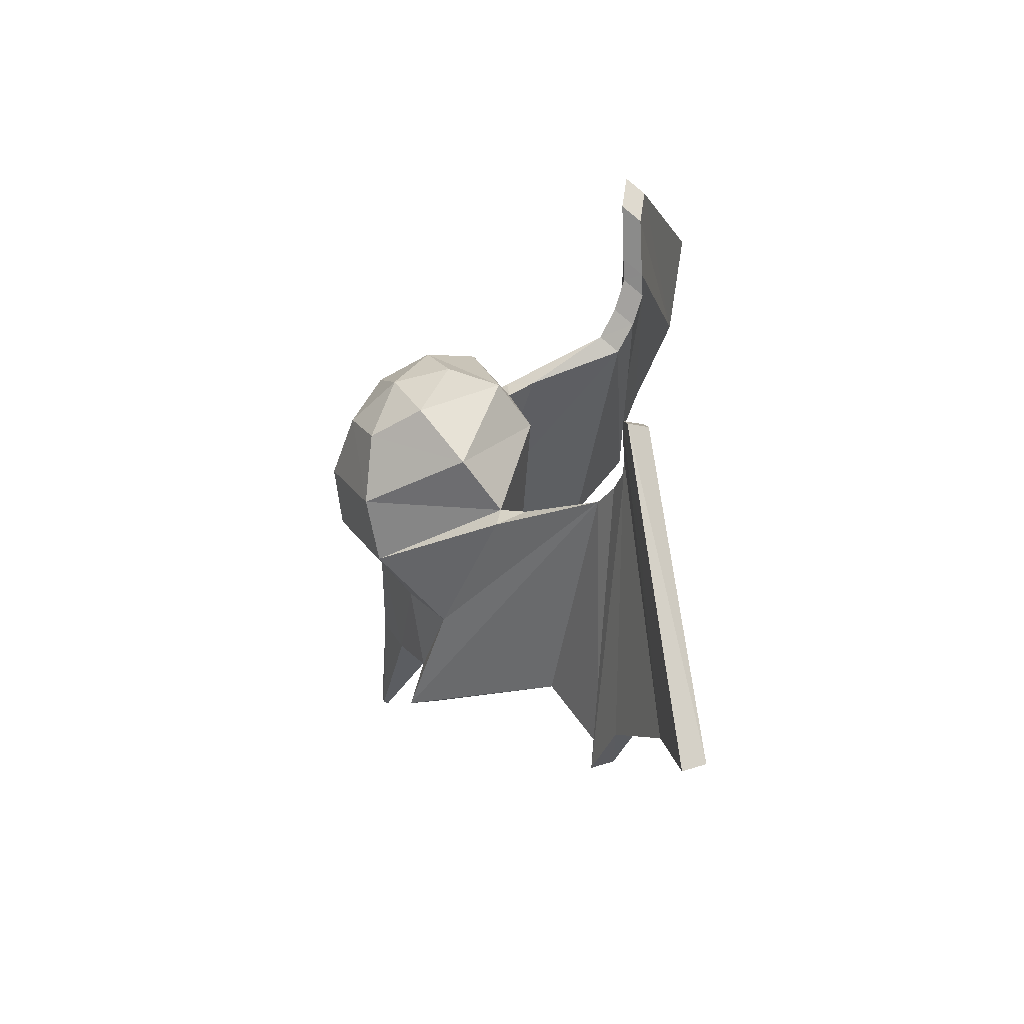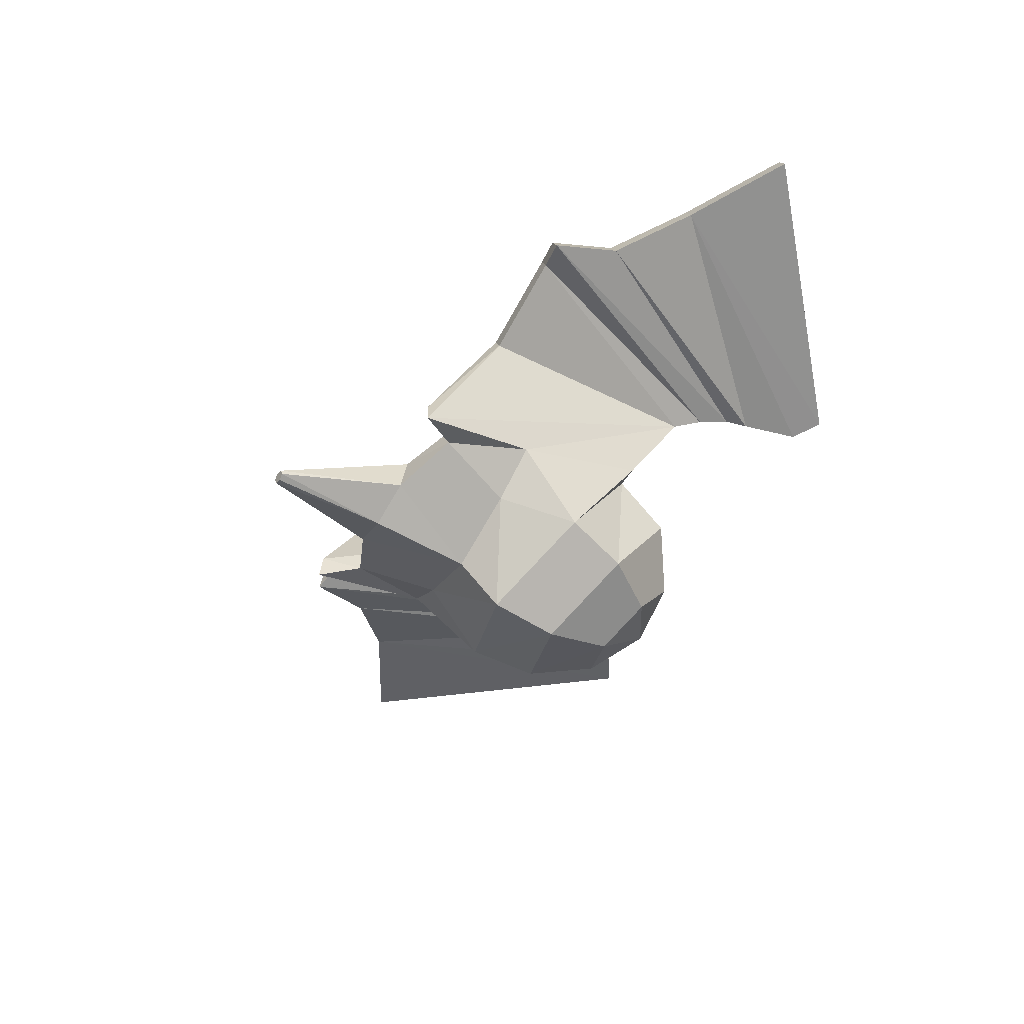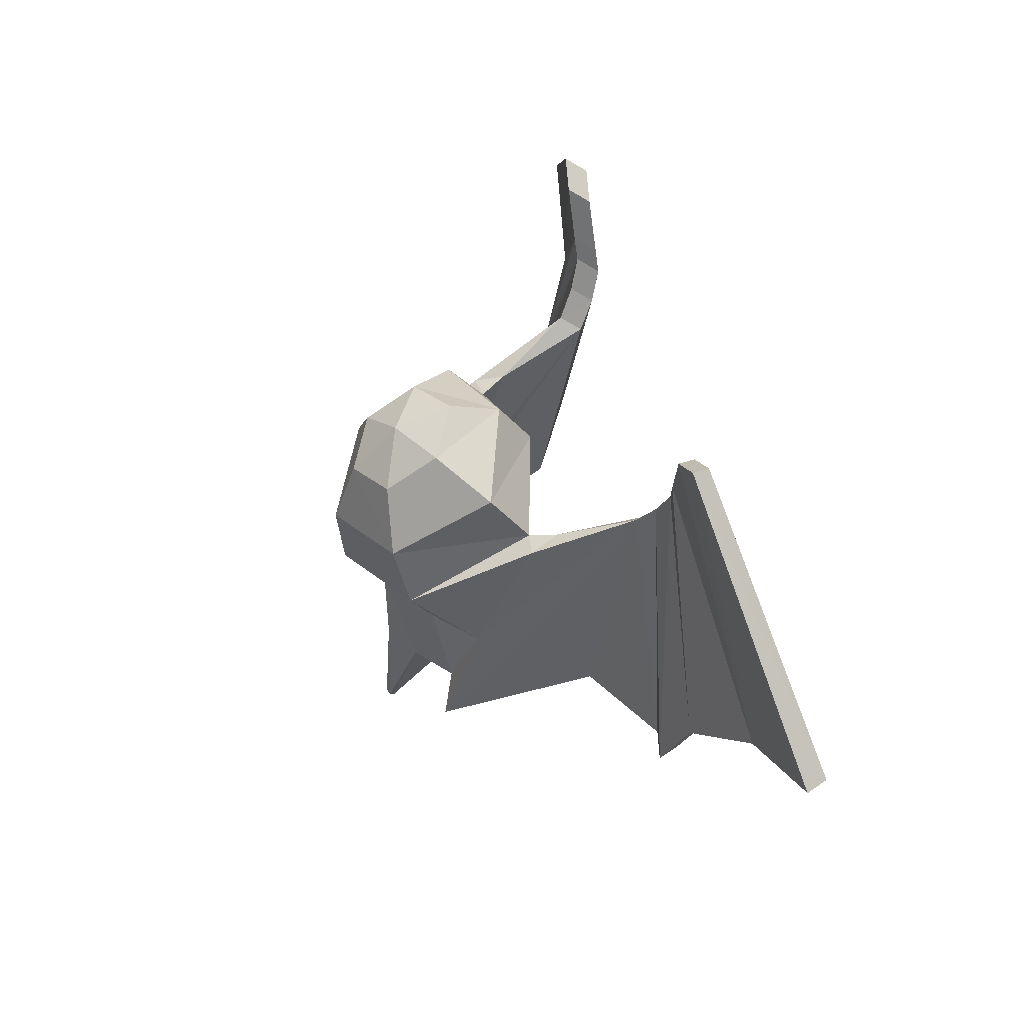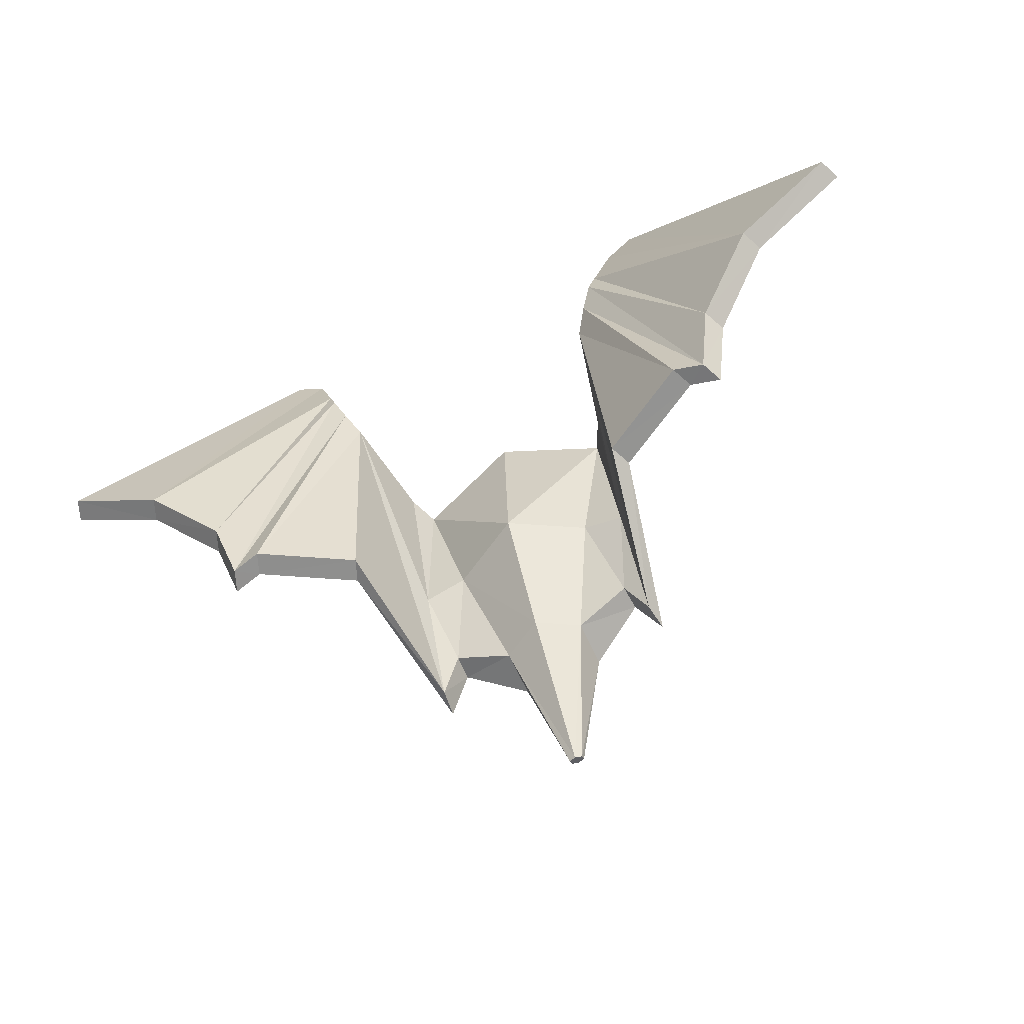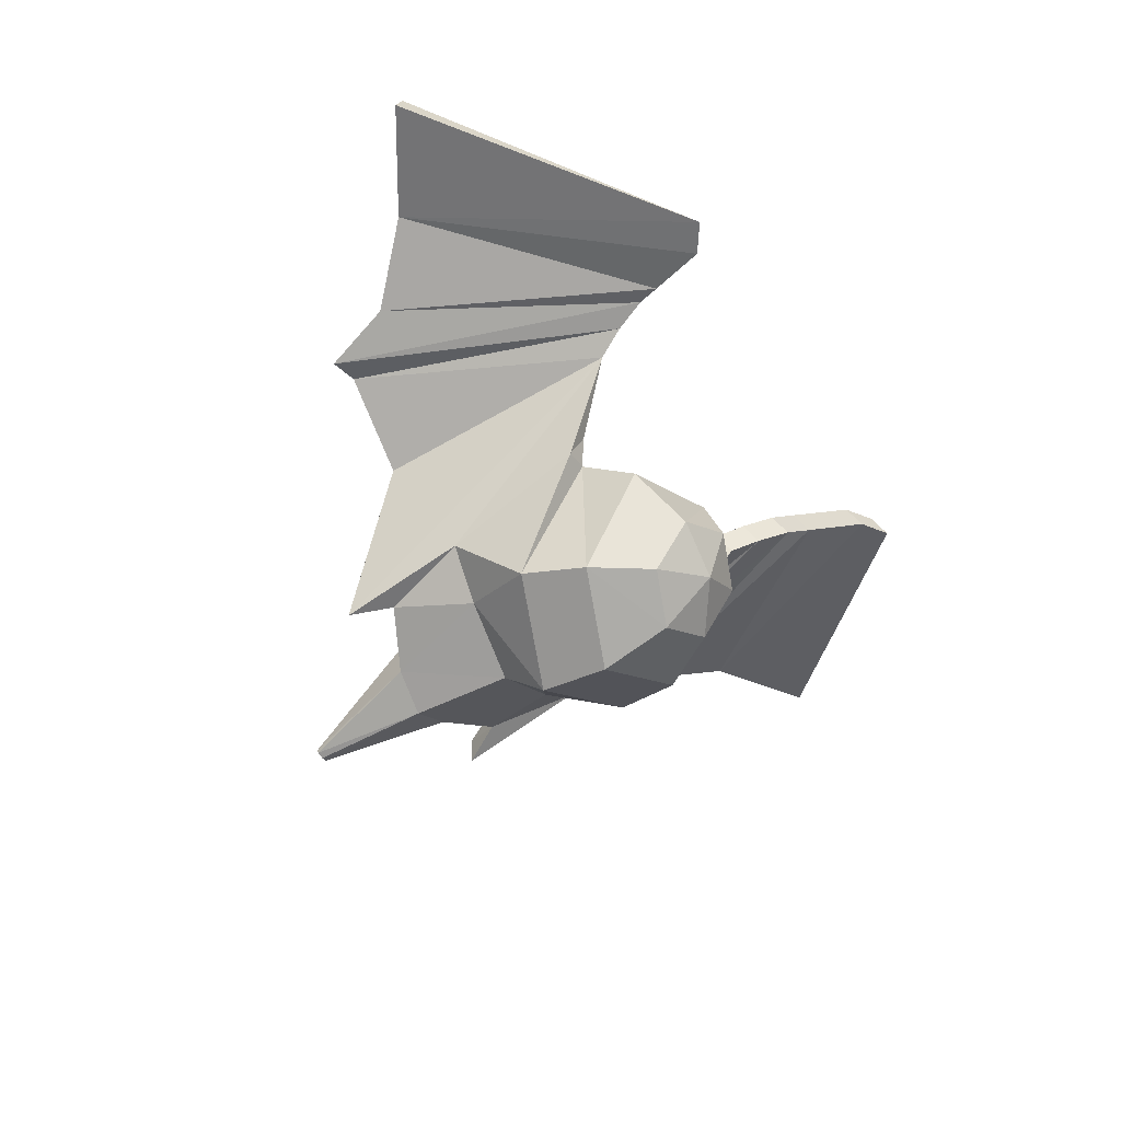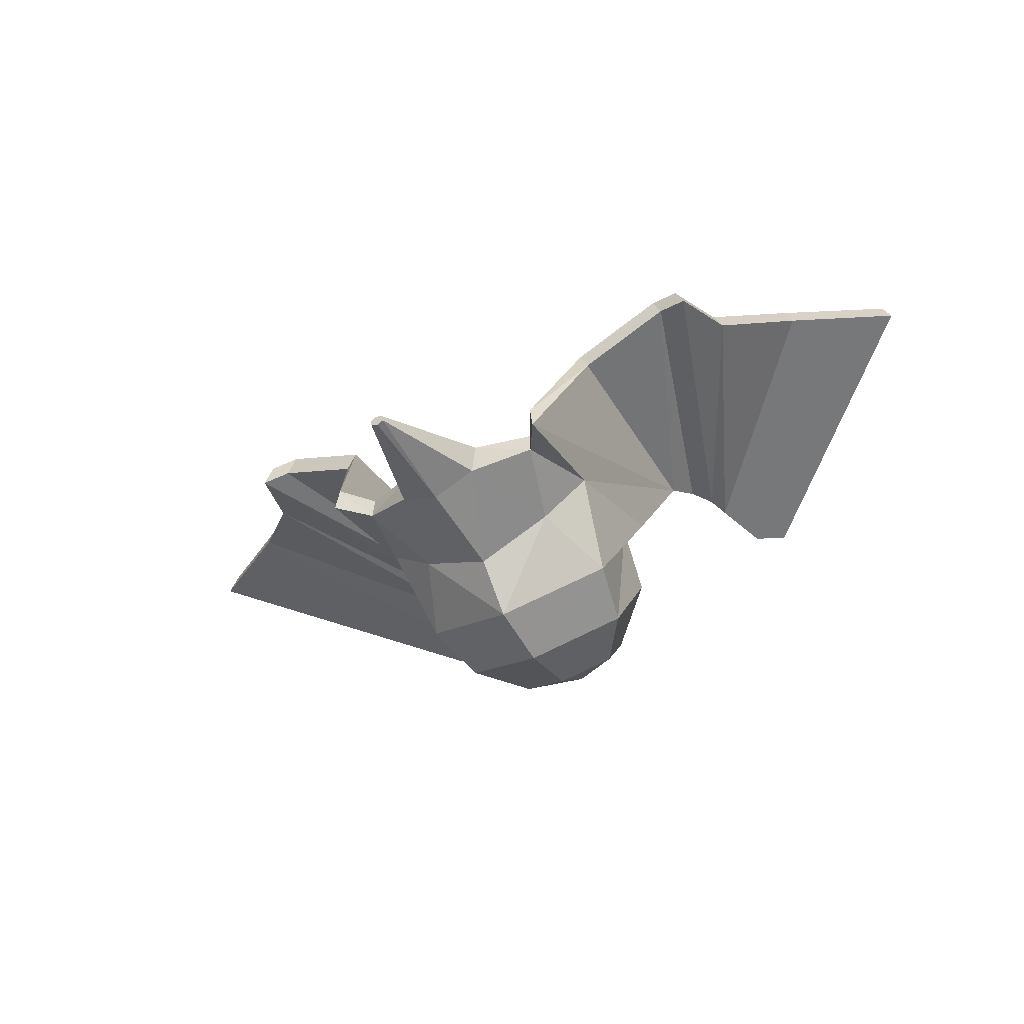
<metadata>
{"format":"obj","ext":"obj","renderer":"f3d","projection":"perspective","resolution":1024,"background":"white","views":[{"elev":38.2,"azim":92.4,"up":"+Z"},{"elev":-55.0,"azim":-121.4,"up":"+Y"},{"elev":49.9,"azim":76.1,"up":"+Z"},{"elev":-63.3,"azim":-154.1,"up":"+Z"},{"elev":-49.6,"azim":-60.6,"up":"+Y"},{"elev":-49.0,"azim":-151.5,"up":"+Y"}]}
</metadata>
<code>
o Sphere
v 0.4252 0.2585 3.894
v 0.798 0.641 3.634
v 0.8545 0.9608 3.175
v 0.4252 -0.1709 3.61
v 0.7483 -0.2086 3.142
v 0.8665 -0.1029 2.607
v 0.605 0.1319 1.994
v 0.05601 -0.2324 0.1162
v 0.3435 -0.000333 1.119
v 0.3435 0.3727 1.169
v 0.605 0.7763 2.08
v 0.05601 -0.1935 0.1021
v 0.9614 1.177 3.247
v 0.9904 0.4575 2.031
v 0.9534 0.7868 1.965
v 0.8003 0.4522 1.34
v 0.8116 0.2456 1.329
v 1.046 0.9324 3.167
v 0.9721 0.3618 1.021
v 1 0.137 1.01
v 1.236 1.785 3.588
v 1.142 1.951 3.493
v 1.226 1.611 1.56
v 1.301 1.428 1.551
v 1.348 1.909 3.819
v 1.252 2.079 3.721
v 1.979 2.024 1.602
v 2.055 1.839 1.595
v 1.352 2.158 3.975
v 1.45 1.987 4.074
v 2.225 1.974 1.565
v 2.301 1.789 1.558
v 1.413 2.146 4.16
v 1.511 1.974 4.261
v 2.38 2.168 2.116
v 2.459 1.979 2.113
v 1.906 1.981 4.87
v 1.811 2.148 4.774
v 3.768 2.622 3.118
v 3.842 2.441 3.107
v 2.924 2.5 2.622
v 3.001 2.314 2.615
v 1.664 1.949 4.721
v 1.57 2.115 4.626
v 0 0.4732 4.036
v 0 0.9071 3.88
v 0 1.185 3.458
v 0 8.8e-05 3.885
v -0.4252 0.2585 3.894
v -0.798 0.641 3.634
v -0.8545 0.9608 3.175
v -0.4252 -0.1709 3.61
v -0.7483 -0.2086 3.142
v -0.8665 -0.1029 2.607
v 0 -0.3856 3.468
v 0 -0.5804 2.896
v 0 -0.5323 2.323
v 0 0.5593 1.194
v 0 1.098 2.123
v 0 -0.1869 1.094
v 0 -0.1902 1.951
v -0.605 0.1319 1.994
v 0 -0.2519 0.1232
v -0.05601 -0.2324 0.1162
v -0.3435 -0.000333 1.119
v -0.3435 0.3727 1.169
v -0.605 0.7763 2.08
v -0.05601 -0.1935 0.1021
v 0 -0.1741 0.09507
v -0.9614 1.177 3.247
v -0.9904 0.4575 2.031
v -0.9534 0.7868 1.965
v -0.8003 0.4522 1.34
v -0.8116 0.2456 1.329
v -1.046 0.9324 3.167
v -0.9721 0.3618 1.021
v -1 0.137 1.01
v -1.236 1.785 3.588
v -1.142 1.951 3.493
v -1.226 1.611 1.56
v -1.301 1.428 1.551
v -1.348 1.909 3.819
v -1.252 2.079 3.721
v -1.979 2.024 1.602
v -2.055 1.839 1.595
v -1.352 2.158 3.975
v -1.45 1.987 4.074
v -2.225 1.974 1.565
v -2.301 1.789 1.558
v -1.413 2.146 4.16
v -1.511 1.974 4.261
v -2.38 2.168 2.116
v -2.459 1.979 2.113
v -1.906 1.981 4.87
v -1.811 2.148 4.774
v -3.768 2.622 3.118
v -3.842 2.441 3.107
v -2.924 2.5 2.622
v -3.001 2.314 2.615
v -1.664 1.949 4.721
v -1.57 2.115 4.626
f 46 1 2
f 47 2 3
f 45 48 1
f 2 4 5
f 3 5 6
f 1 48 4
f 6 56 57
f 4 48 55
f 5 55 56
f 10 69 58
f 6 14 18
f 11 58 59
f 9 12 10
f 7 17 14
f 3 59 47
f 60 8 9
f 63 12 8
f 57 7 6
f 61 9 7
f 15 19 16
f 15 13 22
f 11 16 10
f 3 18 13
f 3 15 11
f 10 17 9
f 19 24 20
f 21 20 24
f 14 20 21
f 17 19 20
f 18 14 21
f 19 22 23
f 13 21 22
f 28 31 32
f 25 32 30
f 22 27 23
f 21 26 22
f 21 28 25
f 23 28 24
f 30 33 29
f 29 35 31
f 26 31 27
f 25 29 26
f 42 39 40
f 30 36 34
f 31 36 32
f 37 39 38
f 41 38 39
f 43 38 44
f 42 37 43
f 34 42 43
f 34 44 33
f 33 41 35
f 35 42 36
f 46 49 45
f 47 50 46
f 45 49 48
f 50 52 49
f 51 53 50
f 49 52 48
f 54 56 53
f 52 55 48
f 53 55 52
f 69 66 58
f 54 71 62
f 58 67 59
f 68 65 66
f 62 74 65
f 59 51 47
f 64 60 65
f 68 63 64
f 62 57 54
f 65 61 62
f 76 72 73
f 72 79 70
f 73 67 66
f 51 75 54
f 72 51 67
f 74 66 65
f 81 76 77
f 78 81 77
f 71 77 74
f 74 76 73
f 75 78 71
f 76 80 79
f 70 78 75
f 85 88 84
f 82 89 85
f 84 79 80
f 83 78 79
f 78 85 81
f 85 80 81
f 90 87 86
f 92 86 88
f 88 83 84
f 86 82 83
f 99 96 98
f 87 93 89
f 93 88 89
f 96 94 95
f 98 95 101
f 95 100 101
f 94 99 100
f 91 99 93
f 101 91 90
f 98 90 92
f 99 92 93
f 46 45 1
f 47 46 2
f 2 1 4
f 3 2 5
f 6 5 56
f 5 4 55
f 10 12 69
f 6 7 14
f 11 10 58
f 9 8 12
f 7 9 17
f 3 11 59
f 60 63 8
f 63 69 12
f 57 61 7
f 61 60 9
f 15 22 19
f 11 15 16
f 3 6 18
f 3 13 15
f 10 16 17
f 19 23 24
f 14 17 20
f 17 16 19
f 13 18 21
f 28 27 31
f 25 28 32
f 22 26 27
f 21 25 26
f 21 24 28
f 23 27 28
f 30 34 33
f 29 33 35
f 26 29 31
f 25 30 29
f 42 41 39
f 30 32 36
f 31 35 36
f 37 40 39
f 41 44 38
f 43 37 38
f 42 40 37
f 34 36 42
f 34 43 44
f 33 44 41
f 35 41 42
f 46 50 49
f 47 51 50
f 50 53 52
f 51 54 53
f 54 57 56
f 53 56 55
f 69 68 66
f 54 75 71
f 58 66 67
f 68 64 65
f 62 71 74
f 59 67 51
f 64 63 60
f 68 69 63
f 62 61 57
f 65 60 61
f 76 79 72
f 73 72 67
f 51 70 75
f 72 70 51
f 74 73 66
f 81 80 76
f 71 78 77
f 74 77 76
f 70 79 78
f 85 89 88
f 82 87 89
f 84 83 79
f 83 82 78
f 78 82 85
f 85 84 80
f 90 91 87
f 92 90 86
f 88 86 83
f 86 87 82
f 99 97 96
f 87 91 93
f 93 92 88
f 96 97 94
f 98 96 95
f 95 94 100
f 94 97 99
f 91 100 99
f 101 100 91
f 98 101 90
f 99 98 92

</code>
